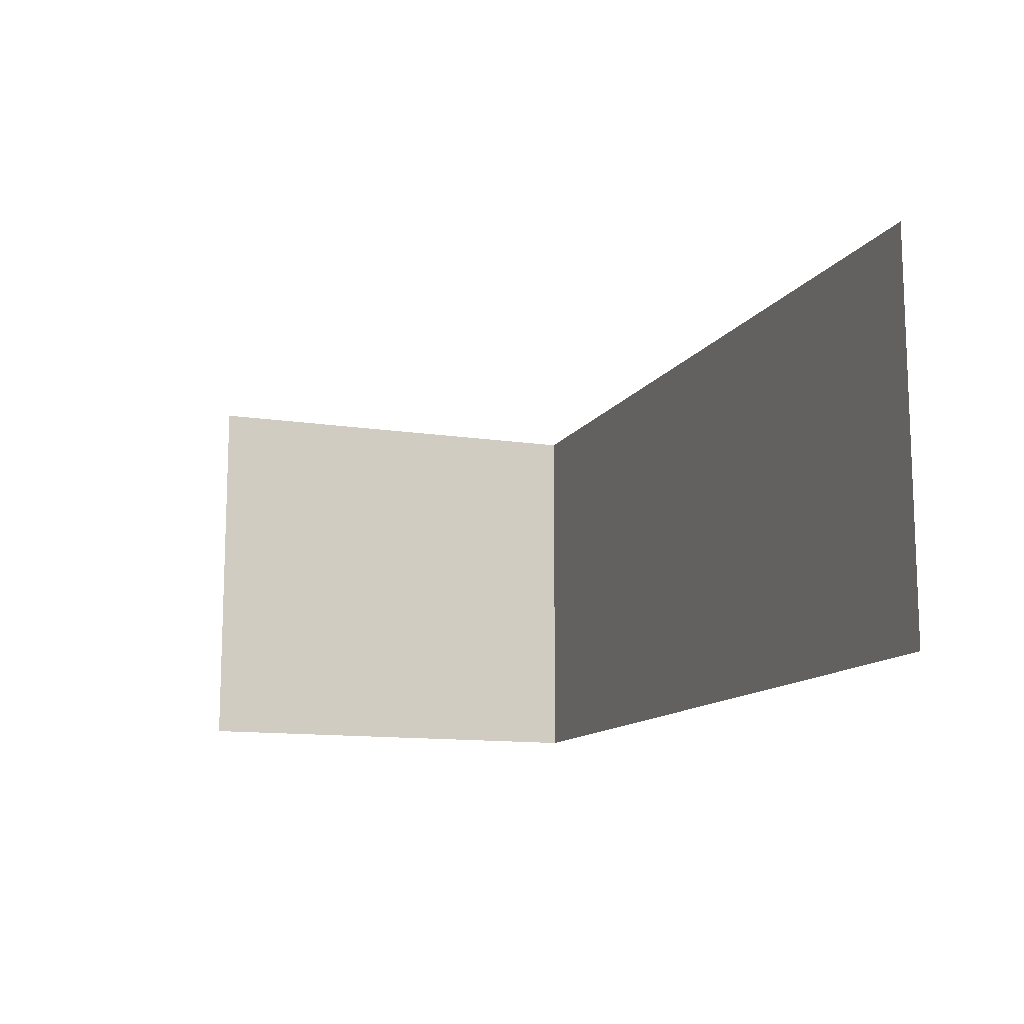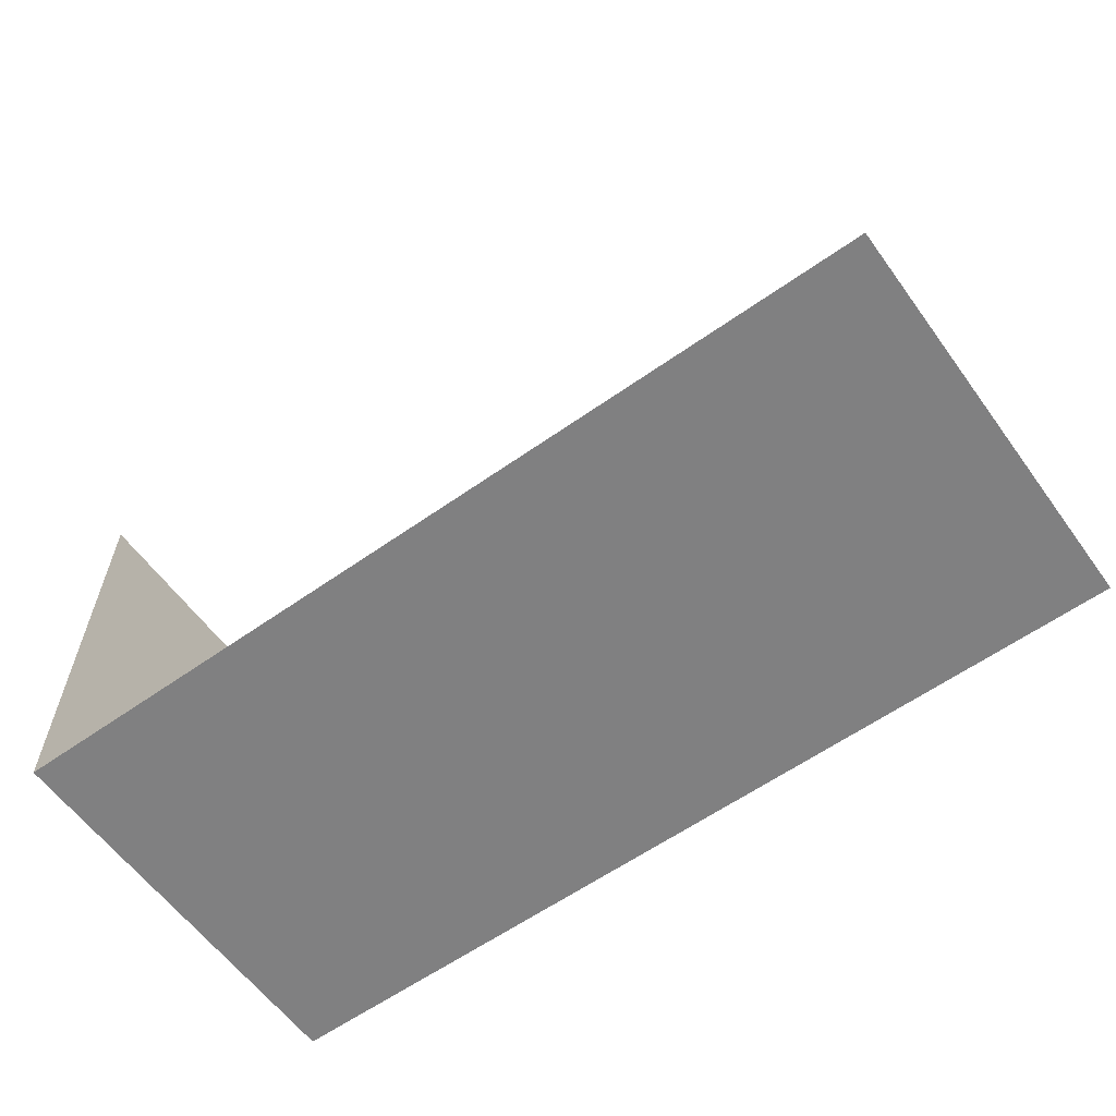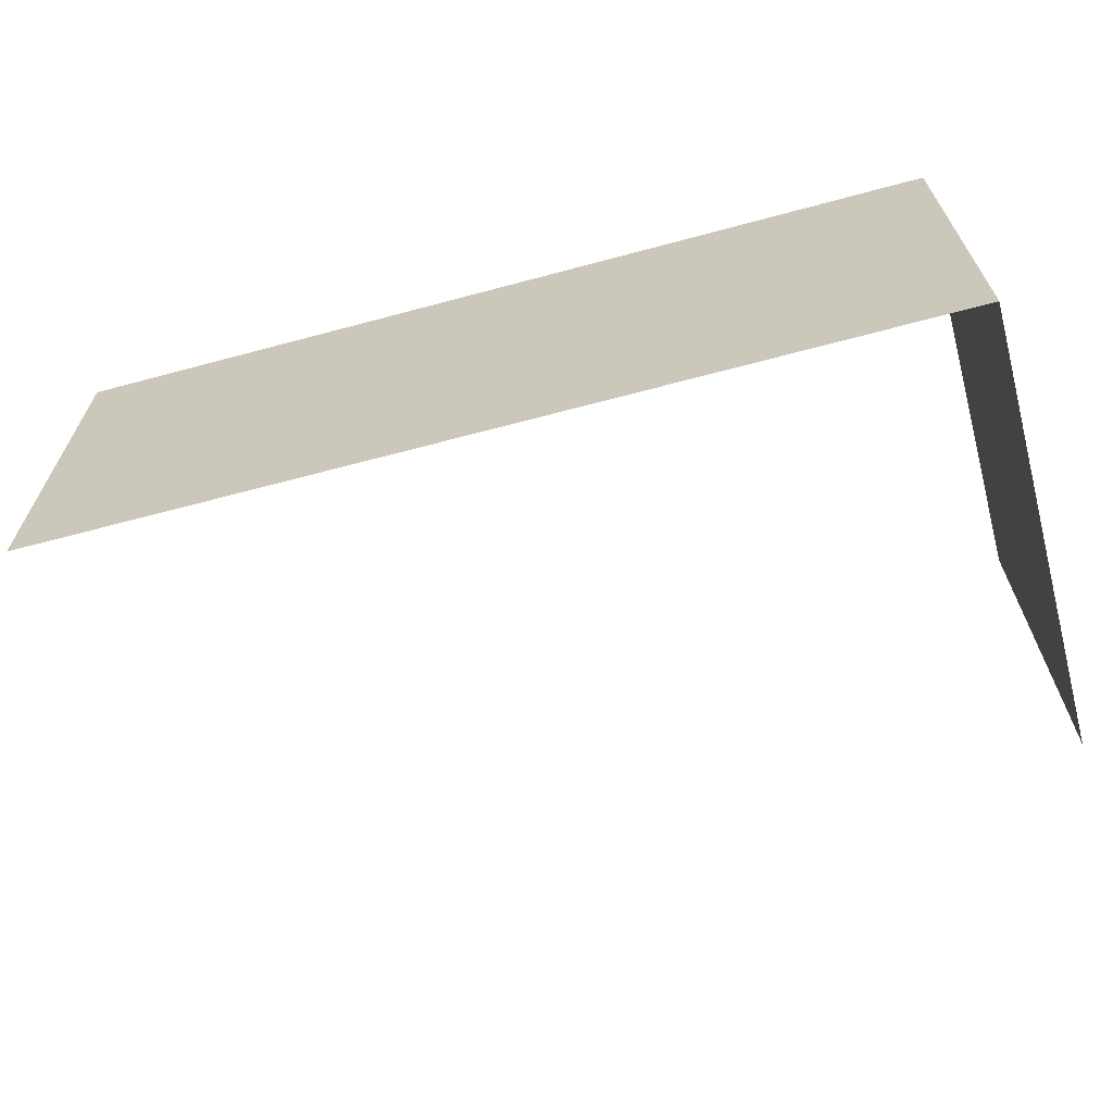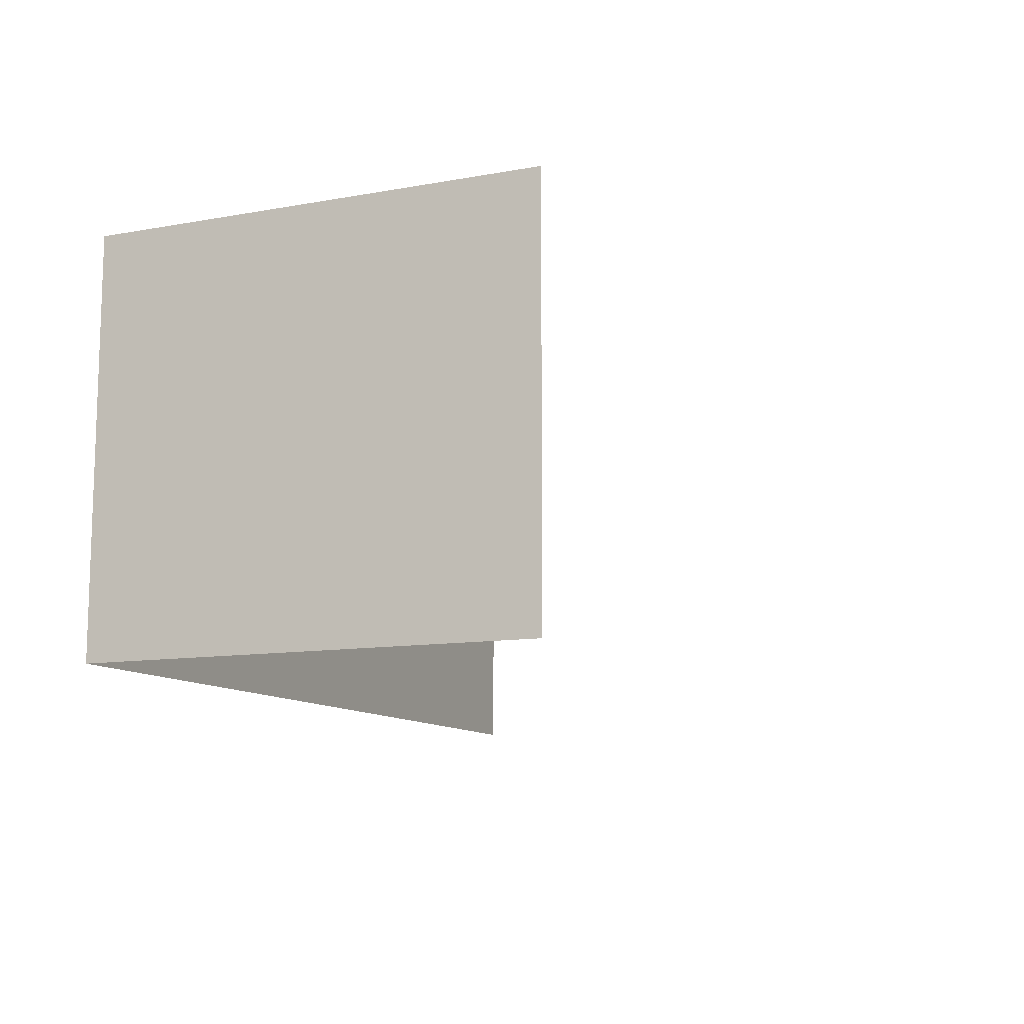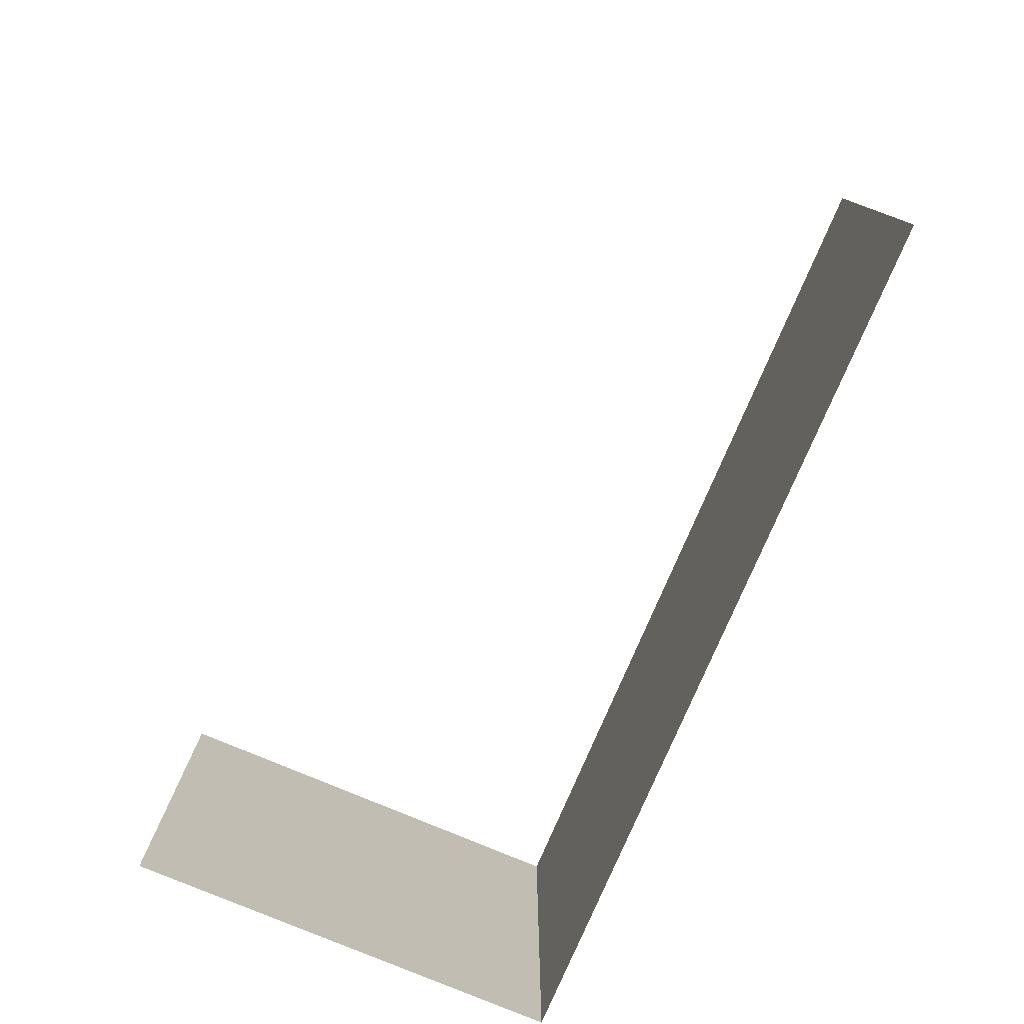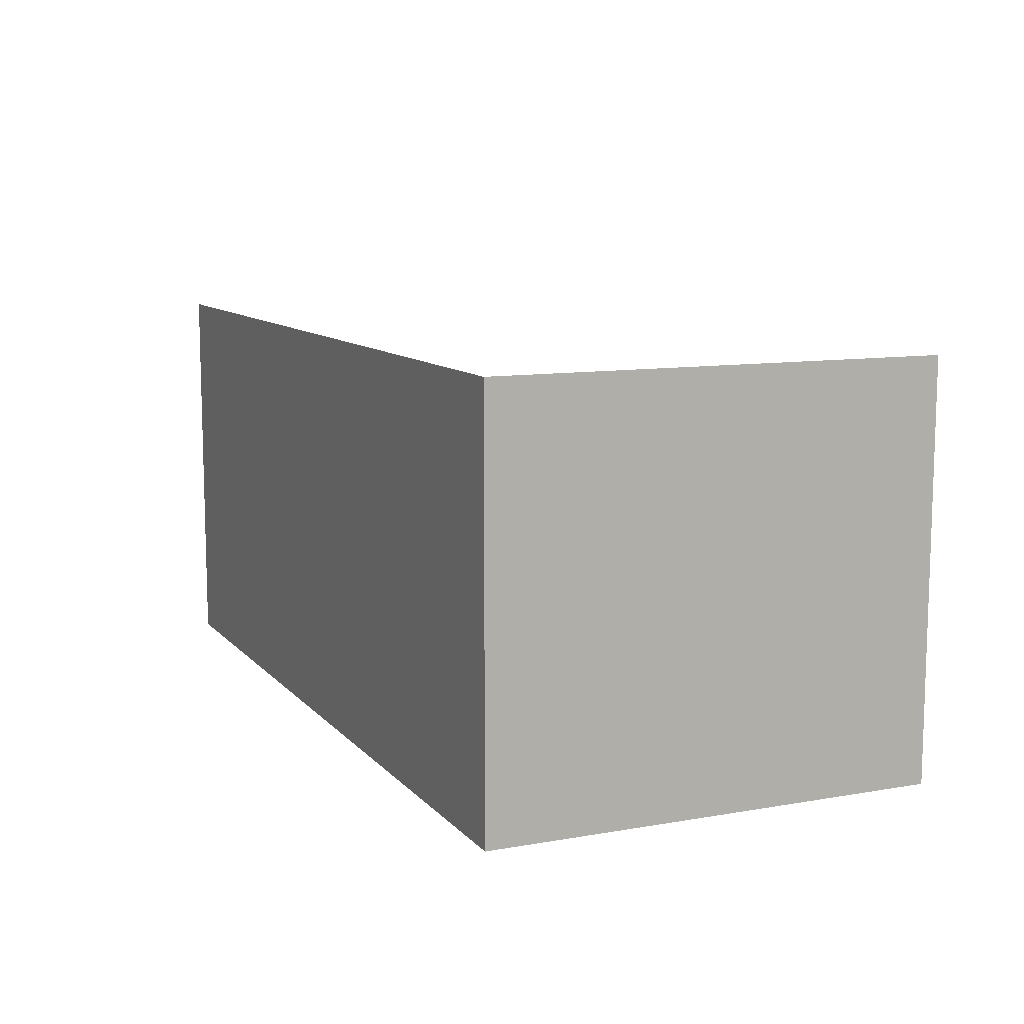
<metadata>
{"format":"obj","ext":"obj","renderer":"f3d","projection":"perspective","resolution":1024,"background":"white","views":[{"elev":-12.4,"azim":-110.0,"up":"+Z"},{"elev":-60.1,"azim":-144.1,"up":"+Y"},{"elev":-65.0,"azim":15.1,"up":"+Z"},{"elev":-11.1,"azim":113.7,"up":"+Z"},{"elev":-77.2,"azim":-113.0,"up":"+Z"},{"elev":10.3,"azim":66.1,"up":"+Z"}]}
</metadata>
<code>
o Trennwand_Plane.001
v -0.06857 -0 1e-06
v 0.06389 -0 1e-06
v -0.06857 -0 0.05986
v 0.06389 -0 0.05986
v 0.06389 0.06611 1e-06
v 0.06389 0.06611 0.05986
g Trennwand_Plane.001_Geheuse
f 2 3 1
f 4 5 6
f 2 4 3
f 4 2 5

</code>
